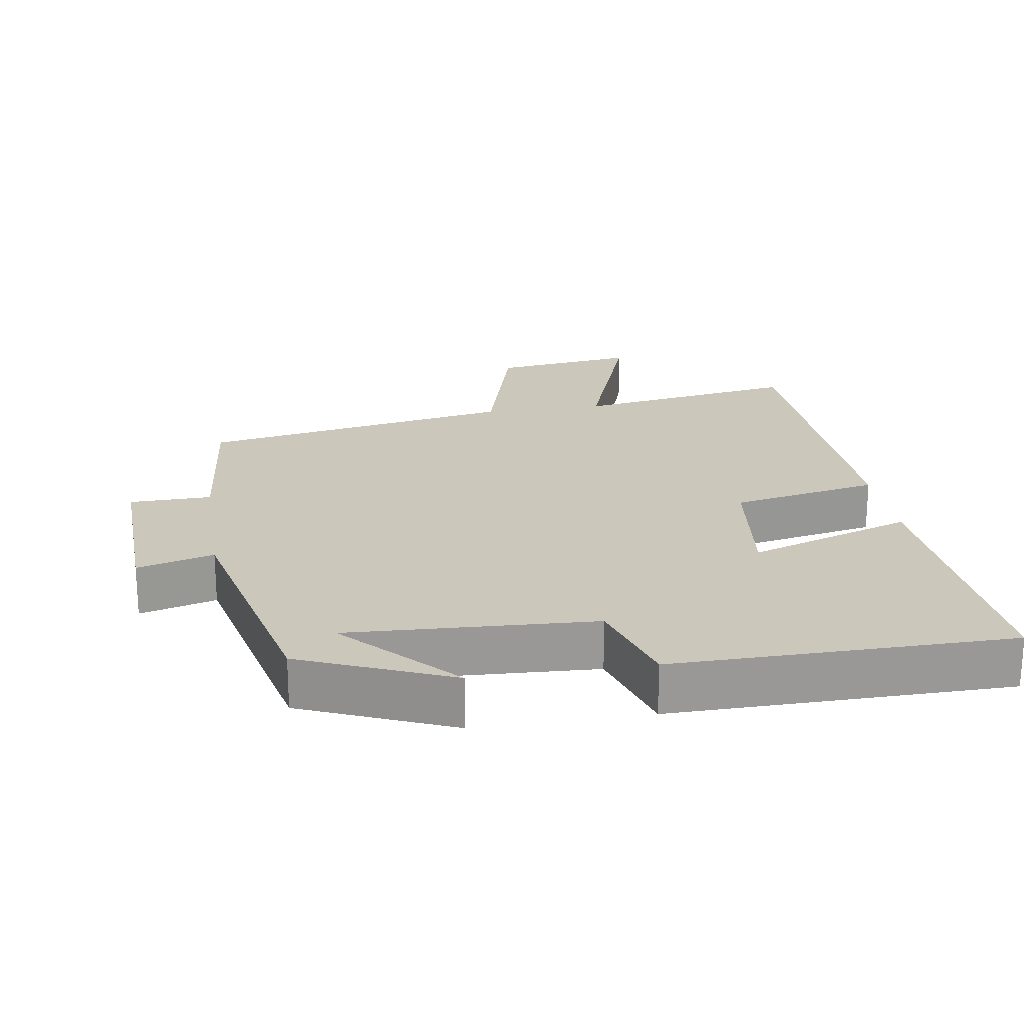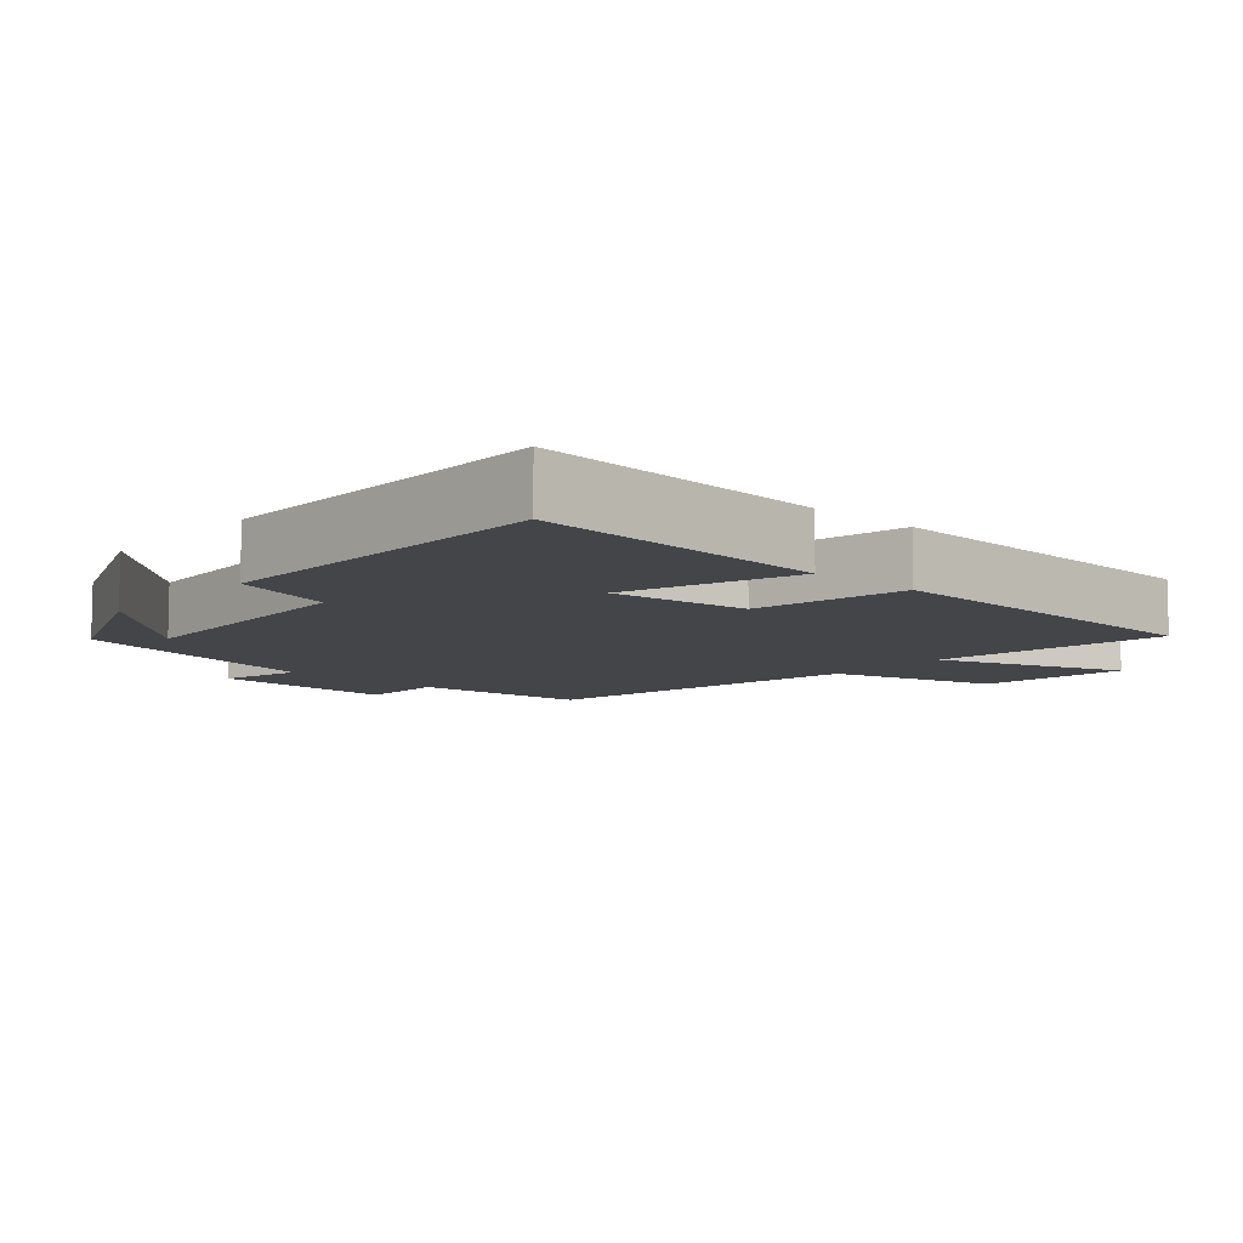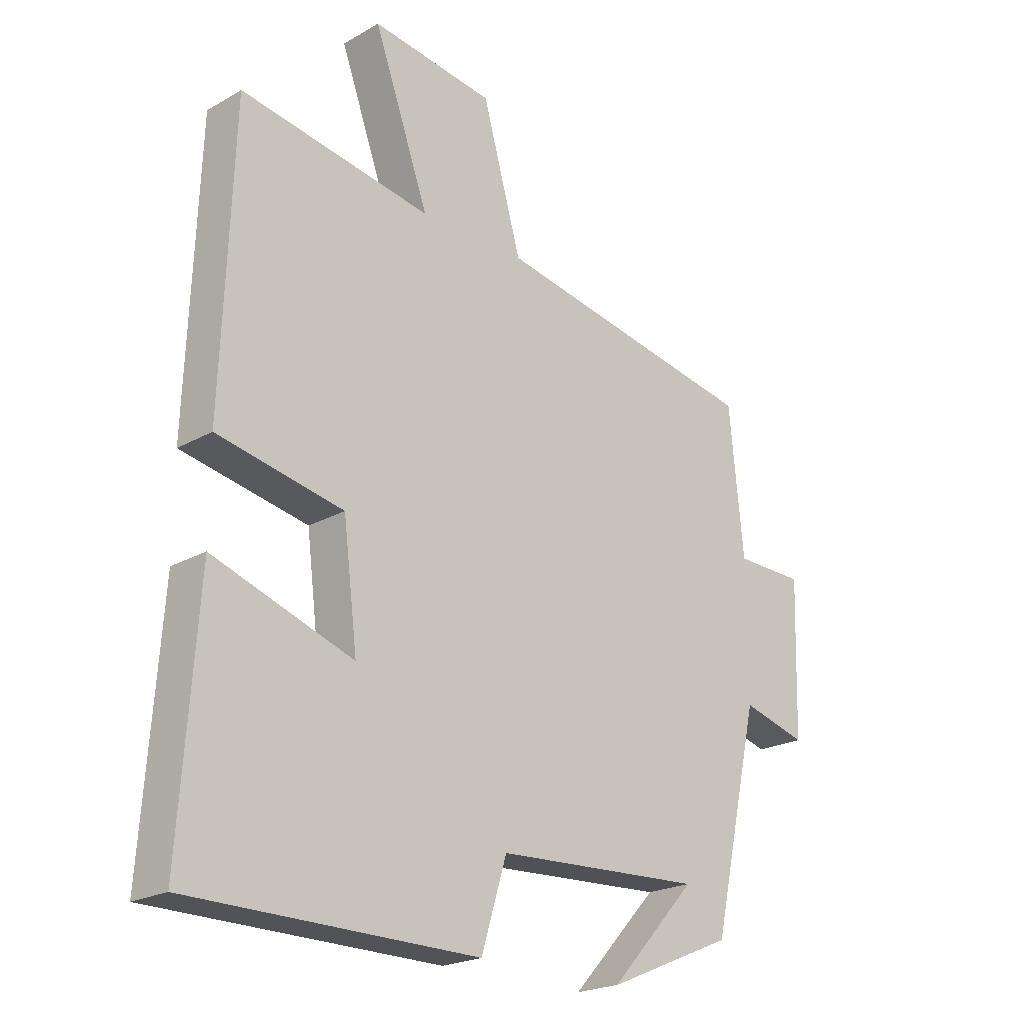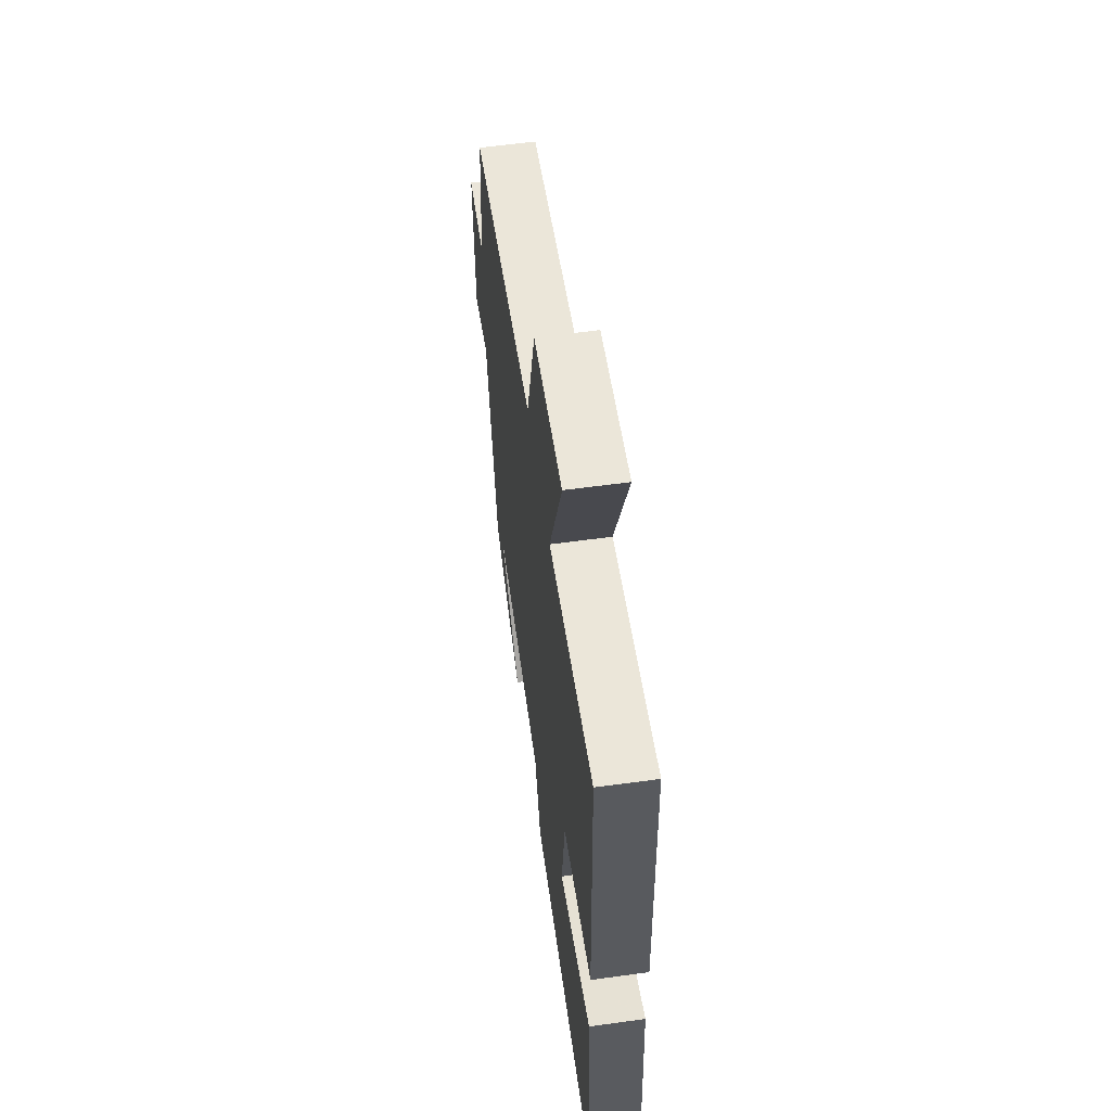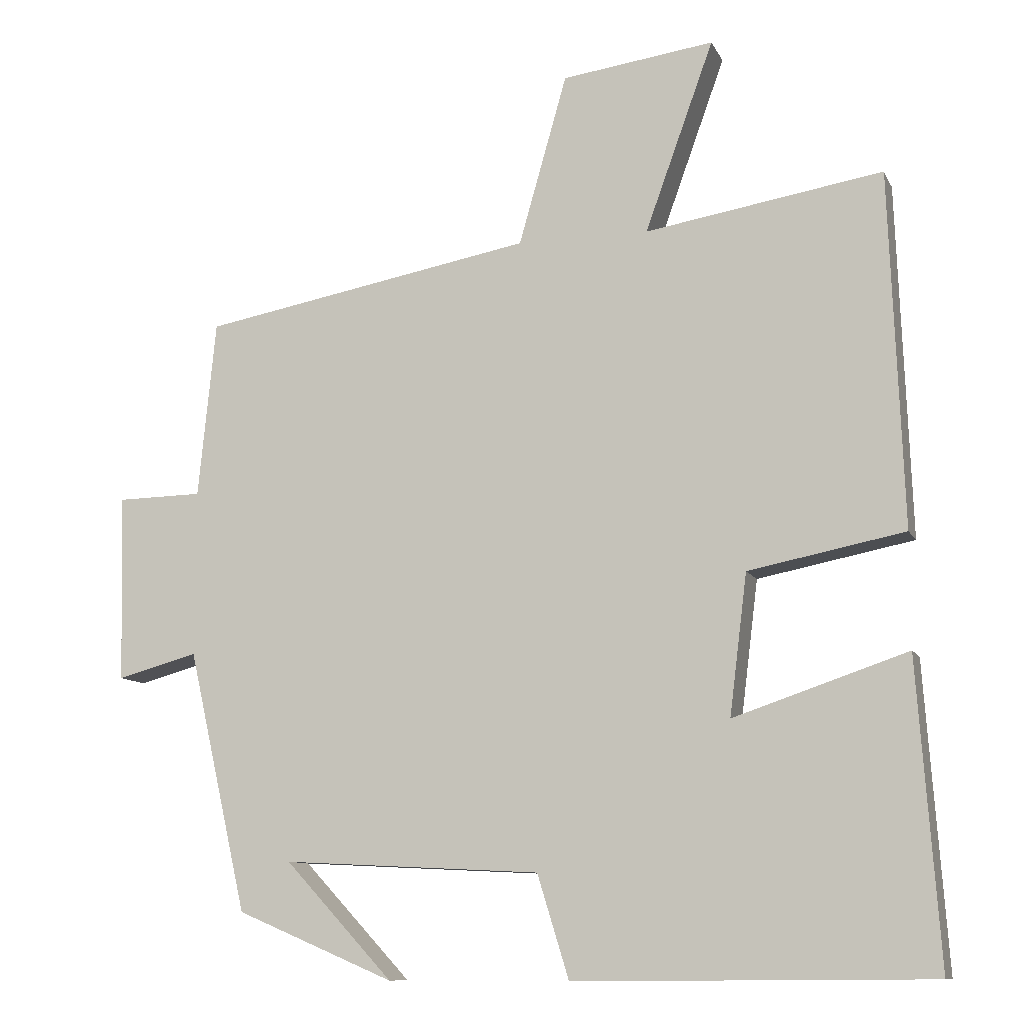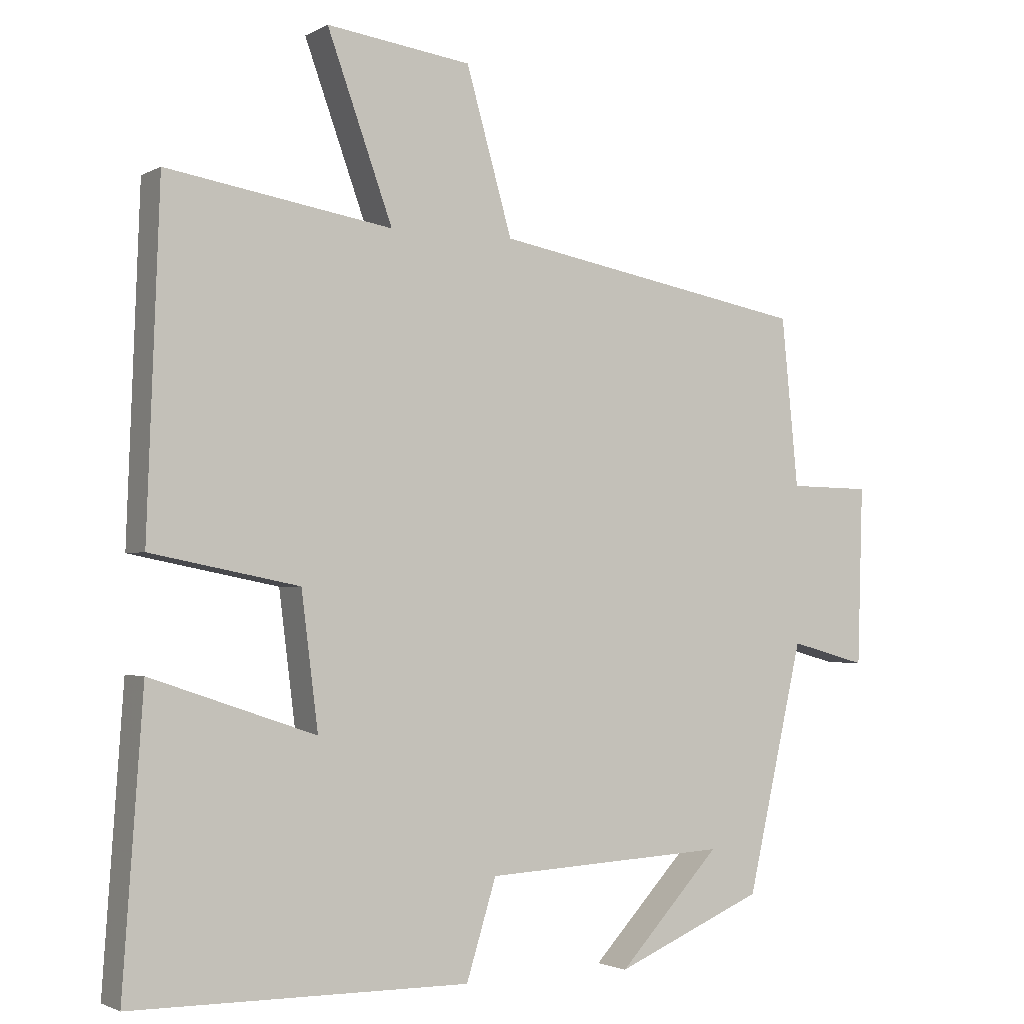
<metadata>
{"format":"obj","ext":"obj","renderer":"f3d","projection":"perspective","resolution":1024,"background":"white","views":[{"elev":21.7,"azim":171.0,"up":"+Y"},{"elev":-8.9,"azim":-131.9,"up":"+Y"},{"elev":-21.9,"azim":-45.1,"up":"+Z"},{"elev":59.3,"azim":-98.0,"up":"+Z"},{"elev":-10.4,"azim":-162.6,"up":"+Z"},{"elev":-2.1,"azim":-29.6,"up":"+Z"}]}
</metadata>
<code>
v 0.476 0.07 0.417
v 0.5 0.07 0.175
v 0.618 0.07 0.173
v 0.61 0.07 -0.083
v 0.5 0.07 -0.053
v 0.419 0.07 -0.409
v 0.204 0.07 -0.5
v 0.351 0.07 -0.342
v -0.001 0.07 -0.36
v -0.044 0.07 -0.5
v -0.529 0.07 -0.496
v -0.5 0.07 -0.085
v -0.263 0.07 -0.165
v -0.287 0.07 0.027
v -0.5 0.07 0.069
v -0.482 0.07 0.553
v -0.158 0.07 0.5
v -0.252 0.07 0.76
v -0.044 0.07 0.732
v 0.022 0.07 0.5
v 0.476 0 0.417
v 0.5 0 0.175
v 0.618 0 0.173
v 0.61 0 -0.083
v 0.5 0 -0.053
v 0.419 0 -0.409
v 0.204 0 -0.5
v 0.351 0 -0.342
v -0.001 0 -0.36
v -0.044 0 -0.5
v -0.529 0 -0.496
v -0.5 0 -0.085
v -0.263 0 -0.165
v -0.287 0 0.027
v -0.5 0 0.069
v -0.482 0 0.553
v -0.158 0 0.5
v -0.252 0 0.76
v -0.044 0 0.732
v 0.022 0 0.5
f 17 18 19 20
f 17 20 1 2
f 14 15 16 17
f 13 14 17 2
f 10 11 12 13
f 9 10 13
f 8 9 13 2
f 6 7 8
f 5 6 8 2
f 2 3 4 5
f 40 39 38 37
f 22 21 40 37
f 37 36 35 34
f 22 37 34 33
f 33 32 31 30
f 33 30 29
f 22 33 29 28
f 28 27 26
f 22 28 26 25
f 25 24 23 22
f 1 21 22 2
f 2 22 23 3
f 3 23 24 4
f 4 24 25 5
f 5 25 26 6
f 6 26 27 7
f 7 27 28 8
f 8 28 29 9
f 9 29 30 10
f 10 30 31 11
f 11 31 32 12
f 12 32 33 13
f 13 33 34 14
f 14 34 35 15
f 15 35 36 16
f 16 36 37 17
f 17 37 38 18
f 18 38 39 19
f 19 39 40 20
f 20 40 21 1

</code>
